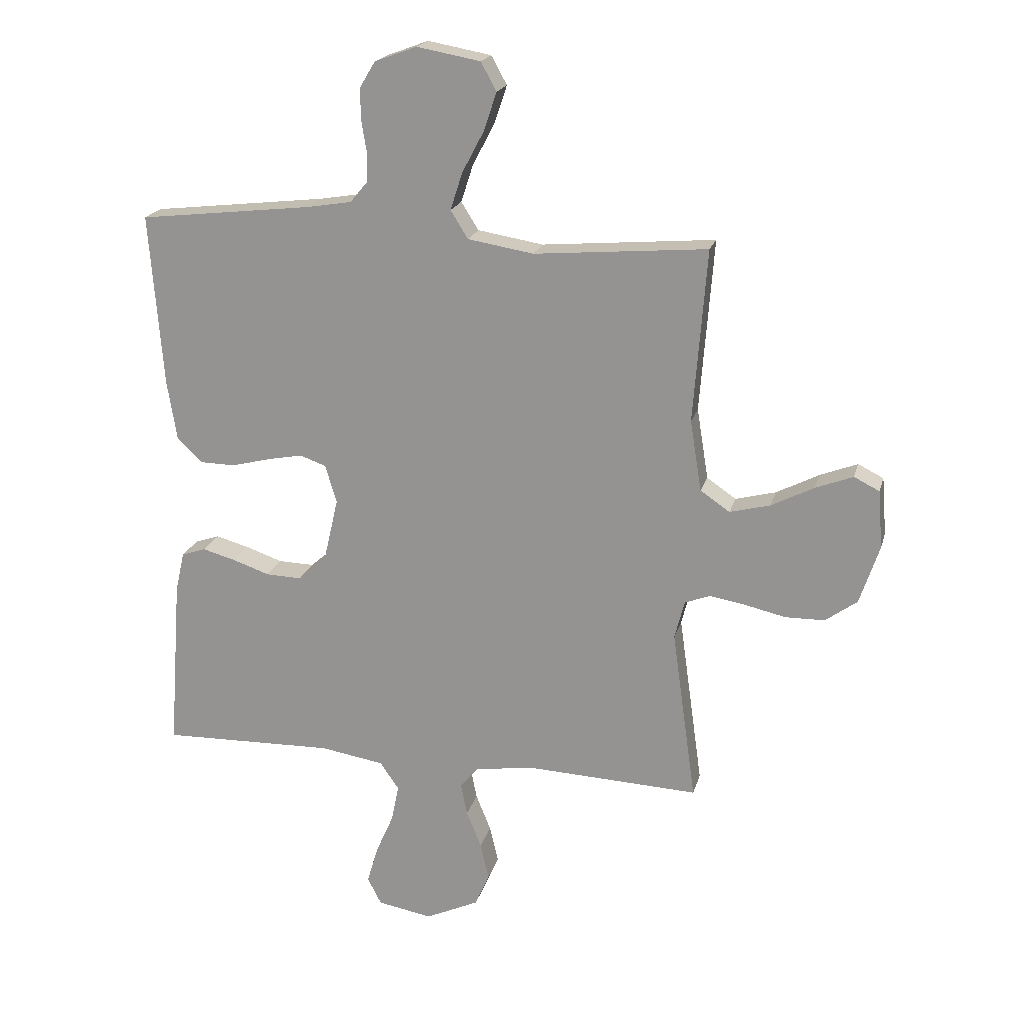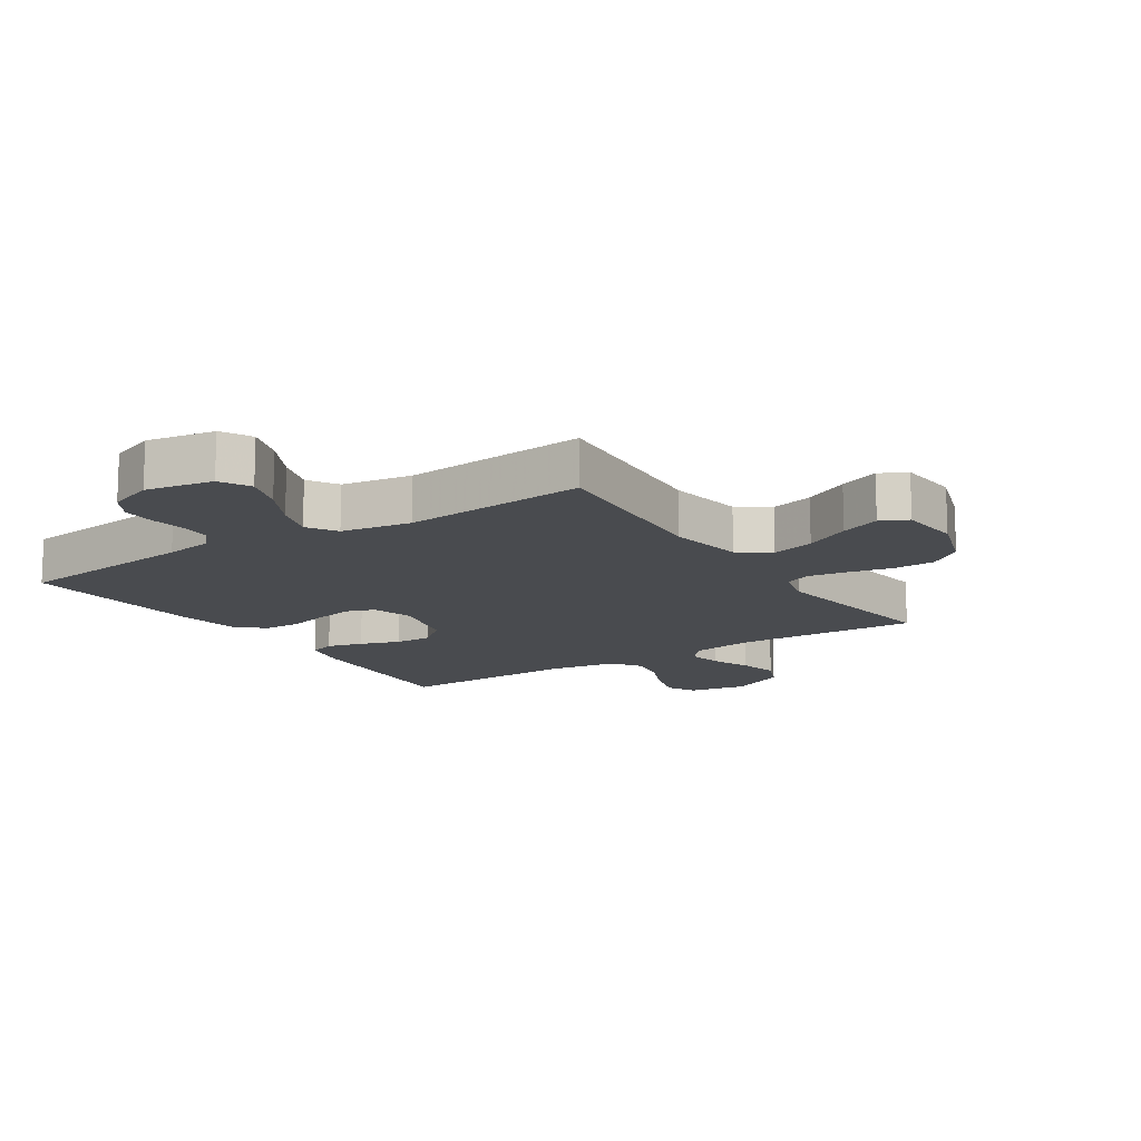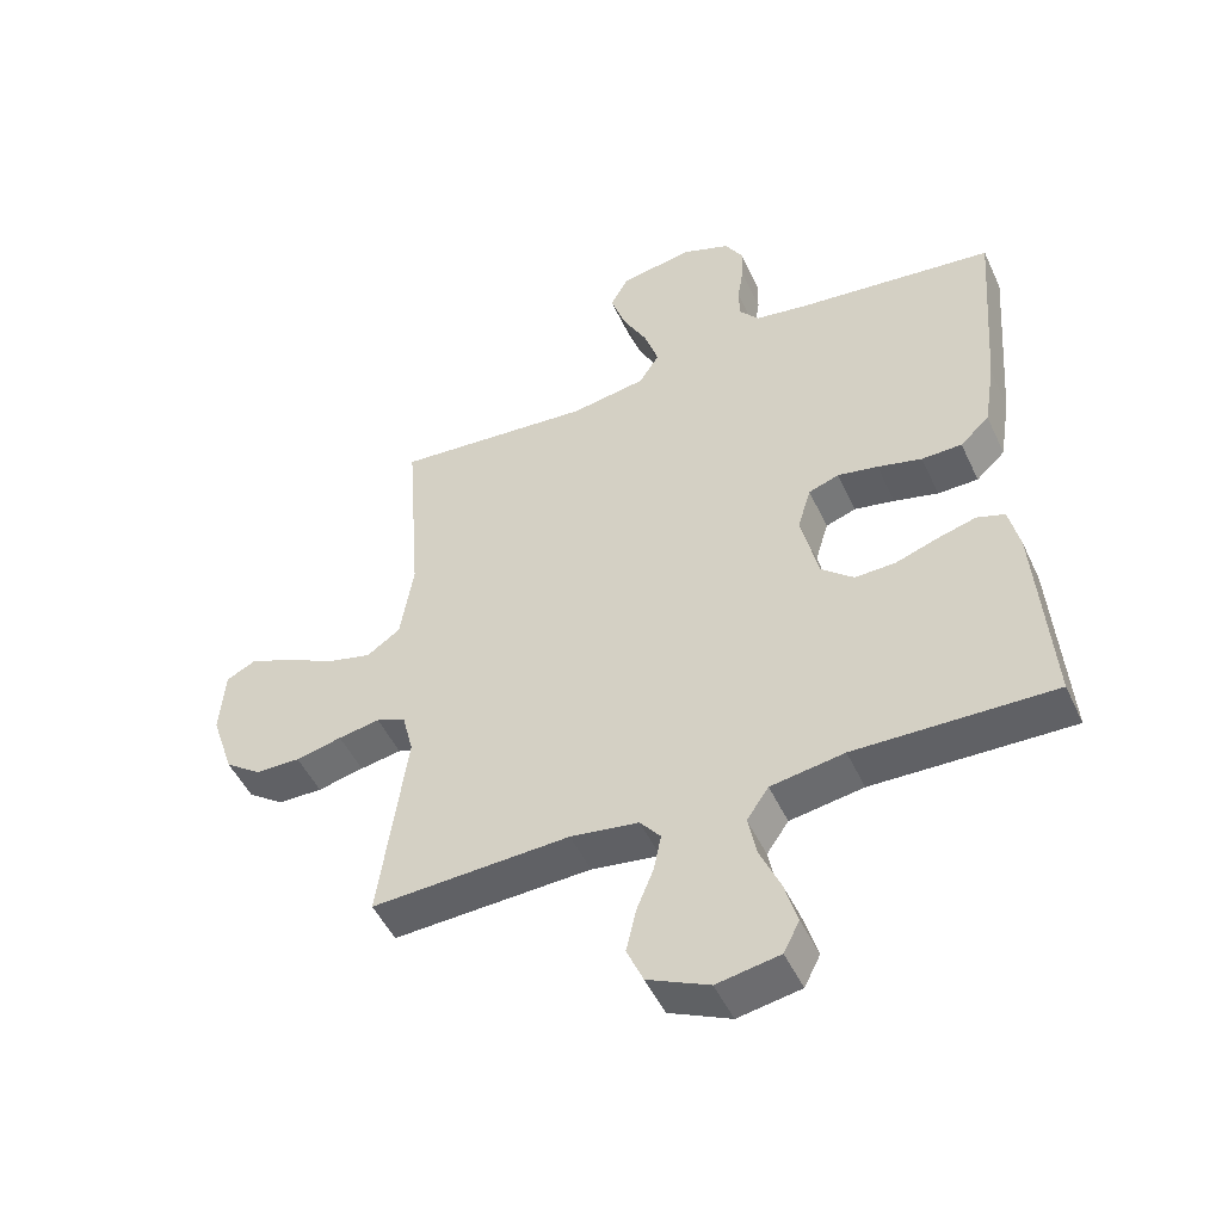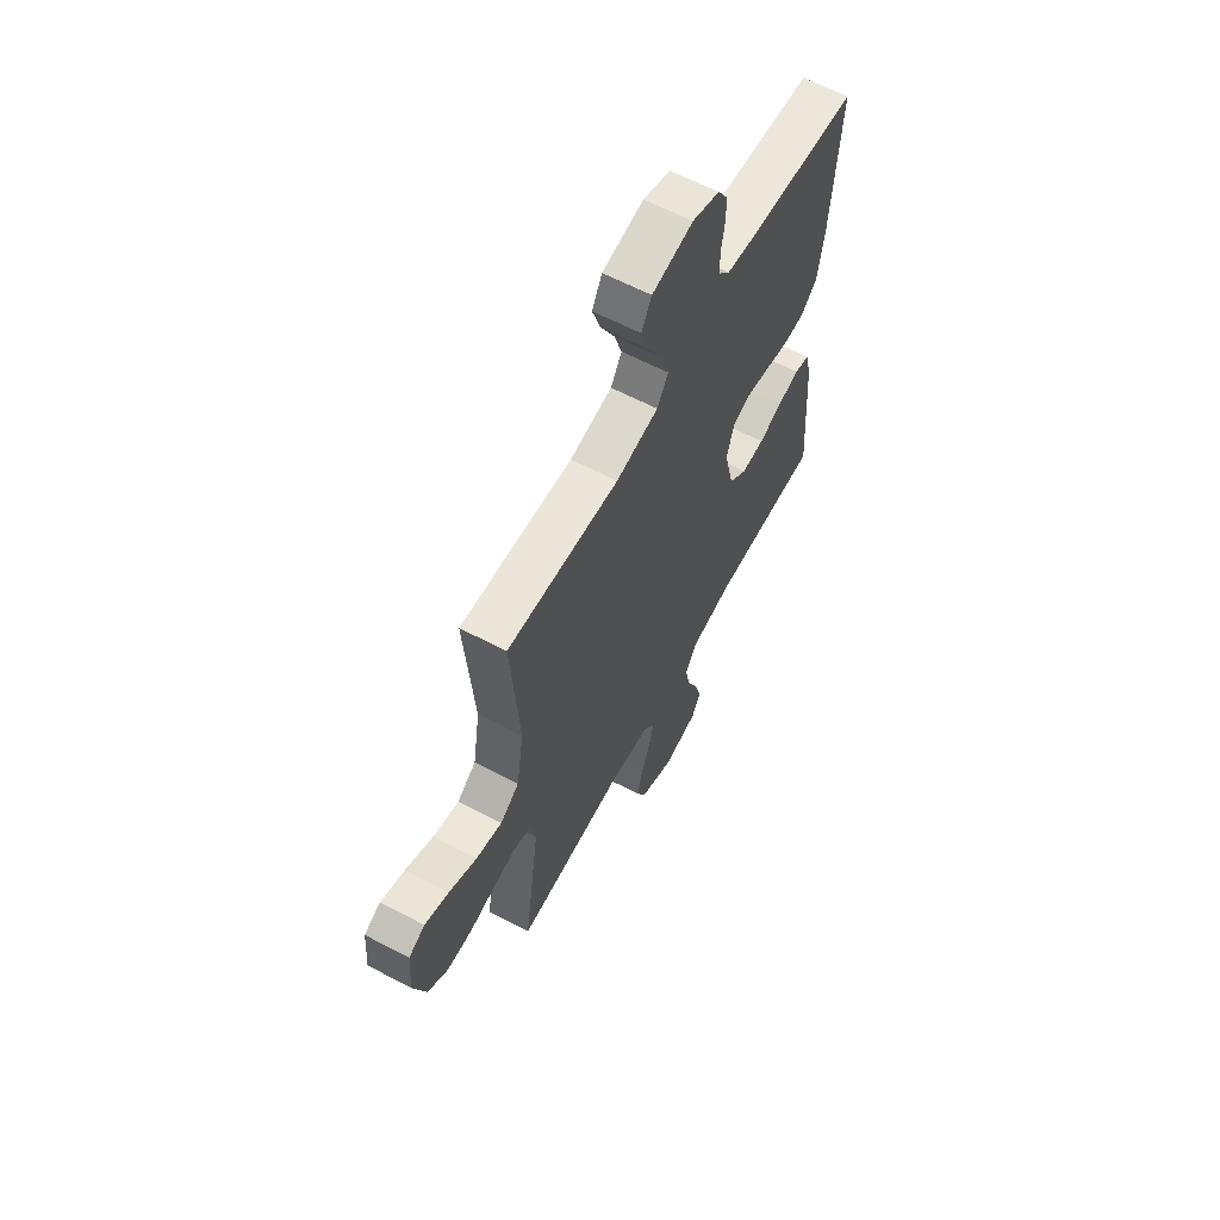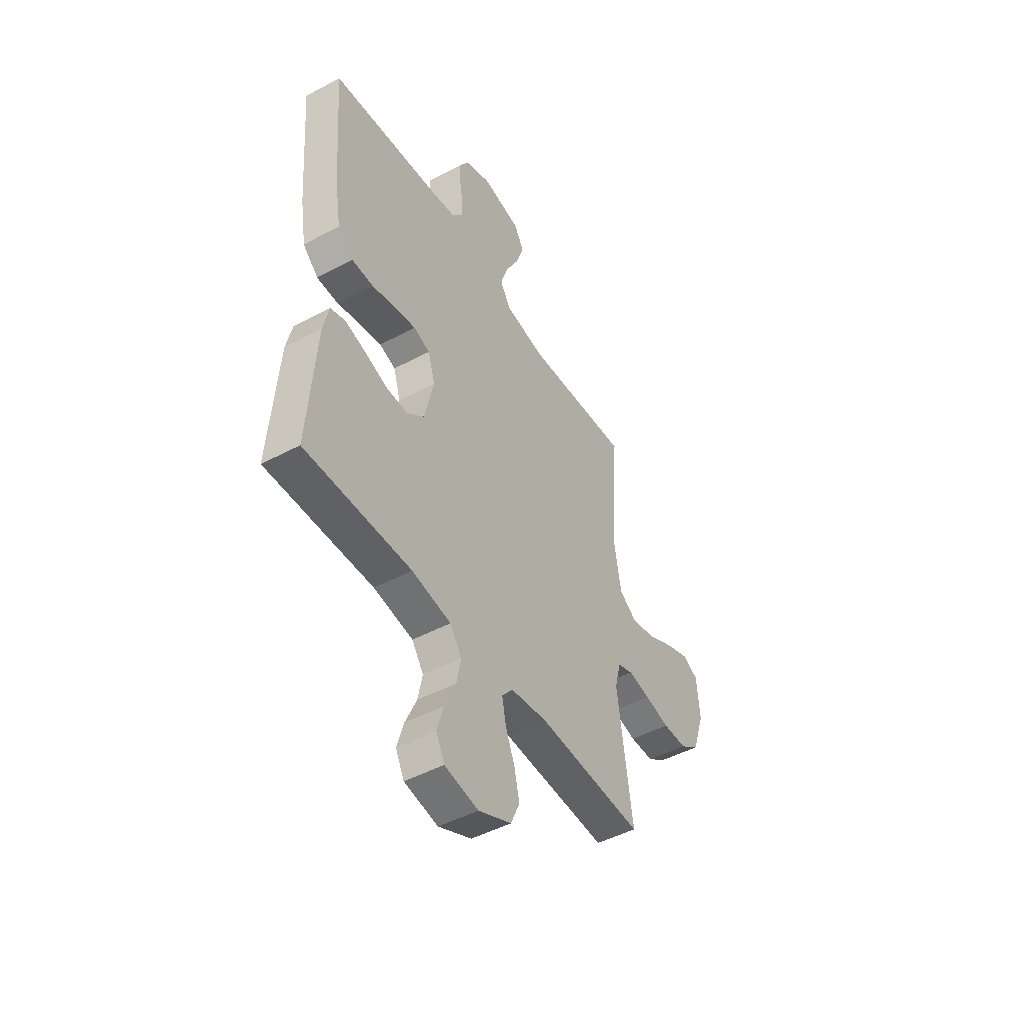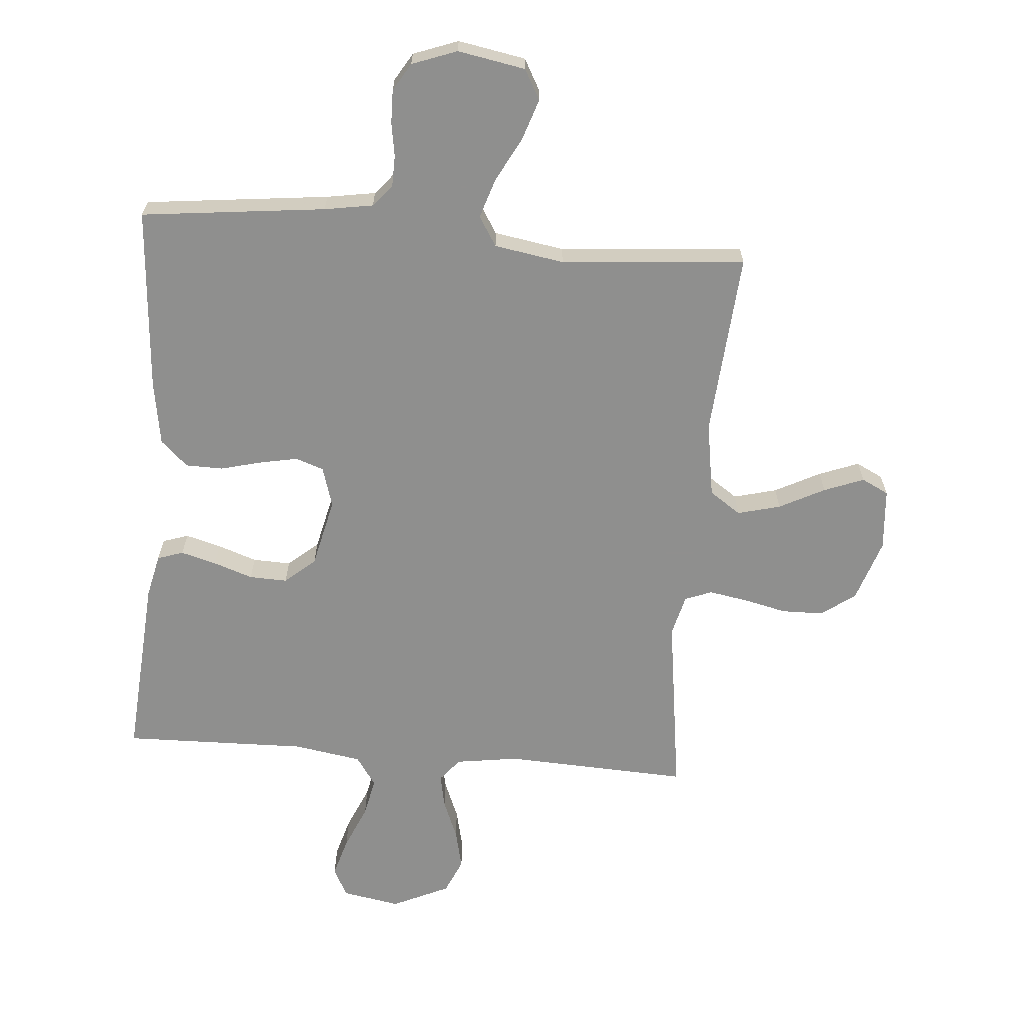
<metadata>
{"format":"obj","ext":"obj","renderer":"f3d","projection":"perspective","resolution":1024,"background":"white","views":[{"elev":19.8,"azim":14.0,"up":"+Z"},{"elev":-13.8,"azim":33.3,"up":"+Y"},{"elev":-49.1,"azim":-155.7,"up":"+Z"},{"elev":62.5,"azim":118.0,"up":"+Z"},{"elev":-47.8,"azim":-59.1,"up":"+Z"},{"elev":-65.3,"azim":-4.7,"up":"+Y"}]}
</metadata>
<code>
v -0.5 0.07 -0.5
v -0.478 0.07 -0.2
v -0.462 0.07 -0.129
v -0.42 0.07 -0.115
v -0.362 0.07 -0.131
v -0.298 0.07 -0.153
v -0.236 0.07 -0.155
v -0.187 0.07 -0.113
v -0.161 0.07 0
v -0.181 0.07 0.066
v -0.227 0.07 0.082
v -0.288 0.07 0.07
v -0.355 0.07 0.053
v -0.416 0.07 0.054
v -0.46 0.07 0.095
v -0.477 0.07 0.2
v -0.5 0.07 0.5
v -0.2 0.07 0.534
v -0.121 0.07 0.547
v -0.091 0.07 0.583
v -0.09 0.07 0.633
v -0.099 0.07 0.688
v -0.1 0.07 0.742
v -0.073 0.07 0.787
v 0 0.07 0.814
v 0.11 0.07 0.794
v 0.137 0.07 0.745
v 0.115 0.07 0.679
v 0.077 0.07 0.607
v 0.056 0.07 0.542
v 0.086 0.07 0.494
v 0.2 0.07 0.475
v 0.5 0.07 0.5
v 0.477 0.07 0.2
v 0.497 0.07 0.077
v 0.548 0.07 0.042
v 0.618 0.07 0.06
v 0.692 0.07 0.098
v 0.757 0.07 0.123
v 0.801 0.07 0.101
v 0.809 0.07 0
v 0.775 0.07 -0.102
v 0.72 0.07 -0.142
v 0.652 0.07 -0.143
v 0.582 0.07 -0.127
v 0.519 0.07 -0.116
v 0.475 0.07 -0.133
v 0.458 0.07 -0.2
v 0.5 0.07 -0.5
v 0.2 0.07 -0.486
v 0.097 0.07 -0.501
v 0.066 0.07 -0.539
v 0.077 0.07 -0.594
v 0.103 0.07 -0.658
v 0.118 0.07 -0.723
v 0.093 0.07 -0.78
v 0 0.07 -0.823
v -0.095 0.07 -0.806
v -0.119 0.07 -0.759
v -0.1 0.07 -0.694
v -0.069 0.07 -0.623
v -0.056 0.07 -0.559
v -0.089 0.07 -0.511
v -0.2 0.07 -0.493
v -0.5 0 -0.5
v -0.478 0 -0.2
v -0.462 0 -0.129
v -0.42 0 -0.115
v -0.362 0 -0.131
v -0.298 0 -0.153
v -0.236 0 -0.155
v -0.187 0 -0.113
v -0.161 0 0
v -0.181 0 0.066
v -0.227 0 0.082
v -0.288 0 0.07
v -0.355 0 0.053
v -0.416 0 0.054
v -0.46 0 0.095
v -0.477 0 0.2
v -0.5 0 0.5
v -0.2 0 0.534
v -0.121 0 0.547
v -0.091 0 0.583
v -0.09 0 0.633
v -0.099 0 0.688
v -0.1 0 0.742
v -0.073 0 0.787
v 0 0 0.814
v 0.11 0 0.794
v 0.137 0 0.745
v 0.115 0 0.679
v 0.077 0 0.607
v 0.056 0 0.542
v 0.086 0 0.494
v 0.2 0 0.475
v 0.5 0 0.5
v 0.477 0 0.2
v 0.497 0 0.077
v 0.548 0 0.042
v 0.618 0 0.06
v 0.692 0 0.098
v 0.757 0 0.123
v 0.801 0 0.101
v 0.809 0 0
v 0.775 0 -0.102
v 0.72 0 -0.142
v 0.652 0 -0.143
v 0.582 0 -0.127
v 0.519 0 -0.116
v 0.475 0 -0.133
v 0.458 0 -0.2
v 0.5 0 -0.5
v 0.2 0 -0.486
v 0.097 0 -0.501
v 0.066 0 -0.539
v 0.077 0 -0.594
v 0.103 0 -0.658
v 0.118 0 -0.723
v 0.093 0 -0.78
v 0 0 -0.823
v -0.095 0 -0.806
v -0.119 0 -0.759
v -0.1 0 -0.694
v -0.069 0 -0.623
v -0.056 0 -0.559
v -0.089 0 -0.511
v -0.2 0 -0.493
f 58 59 60 61
f 58 61 62
f 57 58 62
f 56 57 62
f 53 54 55 56
f 52 53 56 62
f 51 52 62 63
f 48 49 50
f 47 48 50 51
f 42 43 44 45
f 42 45 46
f 41 42 46
f 40 41 46 47
f 37 38 39 40
f 36 37 40 47
f 32 33 34
f 31 32 34 35
f 26 27 28 29
f 26 29 30
f 25 26 30
f 24 25 30
f 21 22 23 24
f 20 21 24 30
f 19 20 30 31
f 15 16 17 18
f 12 13 14 15
f 11 12 15 18
f 10 11 18 19
f 3 4 5 6
f 1 2 3 6
f 64 1 6 7
f 63 64 7 8
f 51 63 8 9
f 35 36 47 51
f 19 31 35 51
f 9 10 19 51
f 125 124 123 122
f 126 125 122
f 126 122 121
f 126 121 120
f 120 119 118 117
f 126 120 117 116
f 127 126 116 115
f 114 113 112
f 115 114 112 111
f 109 108 107 106
f 110 109 106
f 110 106 105
f 111 110 105 104
f 104 103 102 101
f 111 104 101 100
f 98 97 96
f 99 98 96 95
f 93 92 91 90
f 94 93 90
f 94 90 89
f 94 89 88
f 88 87 86 85
f 94 88 85 84
f 95 94 84 83
f 82 81 80 79
f 79 78 77 76
f 82 79 76 75
f 83 82 75 74
f 70 69 68 67
f 70 67 66 65
f 71 70 65 128
f 72 71 128 127
f 73 72 127 115
f 115 111 100 99
f 115 99 95 83
f 115 83 74 73
f 1 65 66 2
f 2 66 67 3
f 3 67 68 4
f 4 68 69 5
f 5 69 70 6
f 6 70 71 7
f 7 71 72 8
f 8 72 73 9
f 9 73 74 10
f 10 74 75 11
f 11 75 76 12
f 12 76 77 13
f 13 77 78 14
f 14 78 79 15
f 15 79 80 16
f 16 80 81 17
f 17 81 82 18
f 18 82 83 19
f 19 83 84 20
f 20 84 85 21
f 21 85 86 22
f 22 86 87 23
f 23 87 88 24
f 24 88 89 25
f 25 89 90 26
f 26 90 91 27
f 27 91 92 28
f 28 92 93 29
f 29 93 94 30
f 30 94 95 31
f 31 95 96 32
f 32 96 97 33
f 33 97 98 34
f 34 98 99 35
f 35 99 100 36
f 36 100 101 37
f 37 101 102 38
f 38 102 103 39
f 39 103 104 40
f 40 104 105 41
f 41 105 106 42
f 42 106 107 43
f 43 107 108 44
f 44 108 109 45
f 45 109 110 46
f 46 110 111 47
f 47 111 112 48
f 48 112 113 49
f 49 113 114 50
f 50 114 115 51
f 51 115 116 52
f 52 116 117 53
f 53 117 118 54
f 54 118 119 55
f 55 119 120 56
f 56 120 121 57
f 57 121 122 58
f 58 122 123 59
f 59 123 124 60
f 60 124 125 61
f 61 125 126 62
f 62 126 127 63
f 63 127 128 64
f 64 128 65 1

</code>
